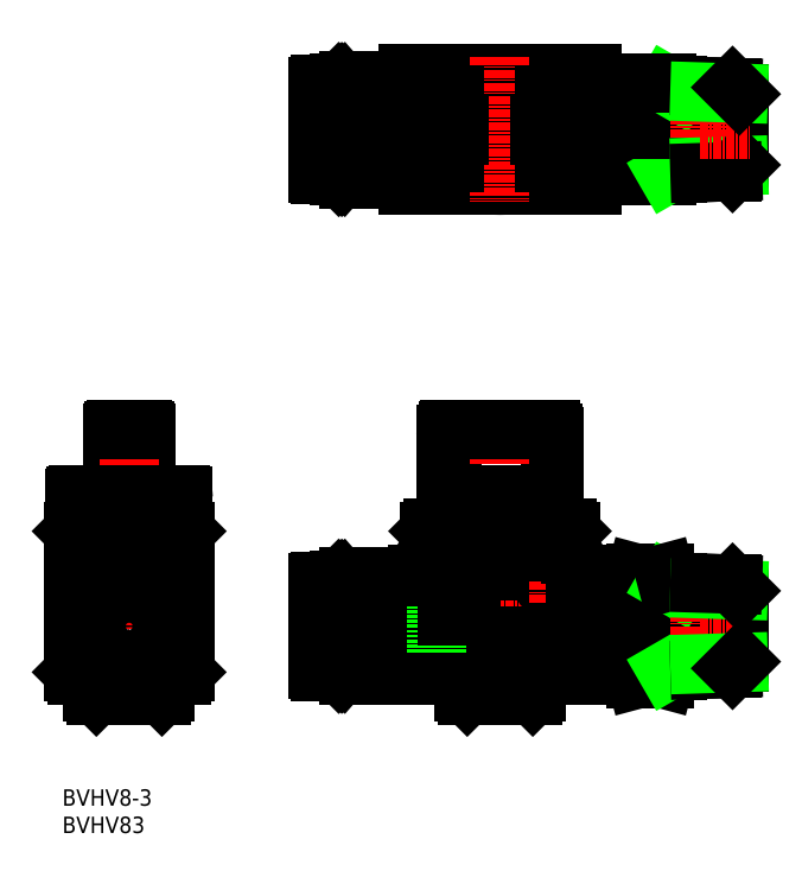
<metadata>
{"format":"dxf","ext":"dxf","renderer":"ezdxf+matplotlib","layout":"modelspace","background":"white","min_lineweight":24,"dpi":150}
</metadata>
<code>
0
SECTION
2
ENTITIES
0
LINE
8
0
10
186.1
20
198.7
30
0
11
186.1
21
183.8
31
0
0
LINE
8
0
10
184.5
20
198.8
30
0
11
184.5
21
183.8
31
0
0
LINE
8
0
10
183
20
198.8
30
0
11
183
21
183.8
31
0
0
LINE
8
0
10
181.4
20
198.7
30
0
11
181.4
21
183.8
31
0
0
LINE
8
0
10
181.3
20
198.3
30
0
11
181.3
21
189.8
31
0
0
LINE
8
0
10
186.3
20
198.3
30
0
11
186.3
21
189.8
31
0
0
LINE
8
CENTER
10
183.8
20
200.2
30
0
11
183.8
21
156.9
31
0
0
LINE
8
0
10
232.1
20
198.1
30
0
11
232.1
21
183.8
31
0
0
LINE
8
0
10
232.4
20
198.6
30
0
11
232.4
21
183.8
31
0
0
LINE
8
0
10
232.1
20
197.8
30
0
11
232.1
21
183.8
31
0
0
LINE
8
0
10
232.7
20
198.8
30
0
11
232.7
21
189.8
31
0
0
LINE
8
0
10
248.6
20
197.8
30
0
11
248.6
21
183.8
31
0
0
LINE
8
0
10
248
20
198.8
30
0
11
248
21
189.8
31
0
0
LINE
8
0
10
248
20
198.7
30
0
11
248
21
183.8
31
0
0
LINE
8
0
10
248.4
20
198.4
30
0
11
248.4
21
183.8
31
0
0
LINE
8
CENTER
10
240.3
20
200.8
30
0
11
240.3
21
155.6
31
0
0
POLYLINE
8
0
66
     1
10
0
20
0
30
0
0
VERTEX
8
0
10
244.9
20
167.3
30
0
42
-0.1186
0
VERTEX
8
0
10
244.8
20
169.8
30
0
42
-0.08391
0
VERTEX
8
0
10
245.6
20
172.1
30
0
42
-0.05583
0
VERTEX
8
0
10
247.1
20
174.1
30
0
0
SEQEND
8
0
0
ARC
8
0
10
249.3
20
176.8
30
0
40
3.5
50
171.8
51
315.6
0
LINE
8
0
10
233.7
20
188.8
30
0
11
247
21
188.8
31
0
0
LINE
8
0
10
234.8
20
158.8
30
0
11
245.8
21
158.8
31
0
0
LINE
8
0
10
245.8
20
158.8
30
0
11
245.3
21
158.3
31
0
0
LINE
8
CENTER
10
211.2
20
168.8
30
0
11
270.8
21
168.8
31
0
0
LINE
8
0
10
226.3
20
161.3
30
0
11
254.3
21
161.3
31
0
0
LINE
8
0
10
231.3
20
180.3
30
0
11
249.3
21
180.3
31
0
0
LINE
8
0
10
230.1
20
183.8
30
0
11
250.5
21
183.8
31
0
0
LINE
8
0
10
228.3
20
163.3
30
0
11
252.3
21
163.3
31
0
0
LINE
8
0
10
228.8
20
163.8
30
0
11
251.8
21
163.8
31
0
0
LINE
8
0
10
234.8
20
177.3
30
0
11
245.9
21
177.3
31
0
0
LINE
8
0
10
251.8
20
167.3
30
0
11
244.8
21
167.3
31
0
0
LINE
8
0
10
234.2
20
177.8
30
0
11
246.5
21
177.8
31
0
0
LINE
8
CENTER
10
245
20
176.8
30
0
11
253.9
21
176.8
31
0
0
LINE
8
0
10
229.6
20
183.3
30
0
11
251
21
183.3
31
0
0
LINE
8
0
10
178.3
20
161.3
30
0
11
178.3
21
158.8
31
0
0
LINE
8
0
10
189.3
20
161.3
30
0
11
189.3
21
158.8
31
0
0
LINE
8
0
10
178.3
20
158.8
30
0
11
189.3
21
158.8
31
0
0
LINE
8
0
10
178.8
20
158.3
30
0
11
188.8
21
158.3
31
0
0
LINE
8
0
10
178.3
20
158.8
30
0
11
178.8
21
158.3
31
0
0
LINE
8
0
10
189.3
20
158.8
30
0
11
188.8
21
158.3
31
0
0
LINE
8
0
10
176
20
188.8
30
0
11
180.3
21
188.8
31
0
0
LINE
8
0
10
175.8
20
161.3
30
0
11
183.8
21
161.3
31
0
0
LINE
8
0
10
175.3
20
176.3
30
0
11
192.3
21
176.3
31
0
0
LINE
8
0
10
175.3
20
180.3
30
0
11
192.3
21
180.3
31
0
0
LINE
8
0
10
175.3
20
161.8
30
0
11
181.1
21
161.8
31
0
0
LINE
8
0
10
175.5
20
183.8
30
0
11
192
21
183.8
31
0
0
LINE
8
0
10
175.3
20
183.3
30
0
11
192.3
21
183.3
31
0
0
LINE
8
CENTER
10
172.1
20
168.8
30
0
11
194
21
168.8
31
0
0
LINE
8
0
10
175.3
20
183.3
30
0
11
175.3
21
161.8
31
0
0
LINE
8
0
10
175.3
20
161.8
30
0
11
175.8
21
161.3
31
0
0
POINT
8
0
10
175.3
20
176.8
30
0
0
LINE
8
0
10
175.5
20
188.3
30
0
11
175.5
21
183.8
31
0
0
LINE
8
0
10
176
20
188.8
30
0
11
176
21
183.8
31
0
0
LINE
8
0
10
175.6
20
188.6
30
0
11
175.6
21
183.8
31
0
0
LINE
8
0
10
175.3
20
183.3
30
0
11
175.8
21
183.8
31
0
0
ARC
8
0
10
176
20
188.3
30
0
40
0.5
50
90
51
180
0
LINE
8
0
10
192.3
20
183.3
30
0
11
192.3
21
161.8
31
0
0
CIRCLE
8
0
10
183.8
20
168.8
30
0
40
7.5
0
CIRCLE
8
0
10
183.8
20
168.8
30
0
40
6.9
0
LINE
8
0
10
183.8
20
161.3
30
0
11
191.8
21
161.3
31
0
0
LINE
8
0
10
186.4
20
161.8
30
0
11
192.3
21
161.8
31
0
0
CIRCLE
8
0
10
183.8
20
168.8
30
0
40
4
0
LINE
8
0
10
192.3
20
161.8
30
0
11
191.8
21
161.3
31
0
0
POINT
8
0
10
192.3
20
176.8
30
0
0
LINE
8
0
10
187.3
20
188.8
30
0
11
191.5
21
188.8
31
0
0
LINE
8
0
10
187.5
20
188.8
30
0
11
187.5
21
183.8
31
0
0
LINE
8
0
10
180
20
188.8
30
0
11
180
21
183.8
31
0
0
LINE
8
0
10
176.6
20
188.8
30
0
11
176.6
21
183.8
31
0
0
LINE
8
0
10
177.5
20
188.8
30
0
11
177.5
21
183.8
31
0
0
LINE
8
0
10
178.7
20
188.8
30
0
11
178.7
21
183.8
31
0
0
ARC
8
0
10
180.3
20
189.8
30
0
40
1
50
270
51
0
0
ARC
8
0
10
187.3
20
189.8
30
0
40
1
50
180
51
270
0
LINE
8
0
10
191.9
20
188.6
30
0
11
191.9
21
183.8
31
0
0
LINE
8
0
10
191.6
20
188.8
30
0
11
191.6
21
183.8
31
0
0
LINE
8
0
10
190.9
20
188.8
30
0
11
190.9
21
183.8
31
0
0
LINE
8
0
10
190
20
188.8
30
0
11
190
21
183.8
31
0
0
LINE
8
0
10
188.9
20
188.8
30
0
11
188.9
21
183.8
31
0
0
LINE
8
0
10
192
20
188.3
30
0
11
192
21
183.8
31
0
0
LINE
8
0
10
191.8
20
183.8
30
0
11
192.3
21
183.3
31
0
0
ARC
8
0
10
191.5
20
188.3
30
0
40
0.5
50
0
51
90
0
LINE
8
0
10
234.8
20
161.3
30
0
11
234.8
21
158.8
31
0
0
LINE
8
0
10
235.3
20
158.3
30
0
11
245.3
21
158.3
31
0
0
LINE
8
0
10
234.8
20
158.8
30
0
11
235.3
21
158.3
31
0
0
LINE
8
0
10
212.6
20
164.8
30
0
11
230.7
21
164.8
31
0
0
LINE
8
0
10
212.6
20
172.8
30
0
11
230.7
21
172.8
31
0
0
LINE
8
0
10
217.3
20
161.3
30
0
11
226.3
21
161.3
31
0
0
LINE
8
0
10
217.3
20
176.3
30
0
11
227.8
21
176.3
31
0
0
LINE
8
0
10
216.4
20
162
30
0
11
216.4
21
175.6
31
0
0
LINE
8
0
10
216.3
20
175.8
30
0
11
216.3
21
161.8
31
0
0
LINE
8
0
10
215.7
20
161.8
30
0
11
215.7
21
175.8
31
0
0
LINE
8
0
10
215.4
20
162.1
30
0
11
215.4
21
175.5
31
0
0
LINE
8
0
10
216.6
20
175.8
30
0
11
216.6
21
161.8
31
0
0
LINE
8
0
10
212.6
20
162.2
30
0
11
212.6
21
175.4
31
0
0
LINE
8
0
10
214.6
20
161.9
30
0
11
214.6
21
175.7
31
0
0
LINE
8
0
10
217.3
20
176.3
30
0
11
217.3
21
161.3
31
0
0
LINE
8
0
10
216.6
20
161.8
30
0
11
217.3
21
161.8
31
0
0
ARC
8
0
10
212.9
20
162.2
30
0
40
0.3
50
180
51
270
0
LINE
8
0
10
215.7
20
161.8
30
0
11
215.4
21
162.1
31
0
0
LINE
8
0
10
216.4
20
162
30
0
11
216.6
21
161.8
31
0
0
LINE
8
0
10
216.3
20
161.8
30
0
11
216.4
21
162
31
0
0
LINE
8
0
10
215.7
20
161.8
30
0
11
216.3
21
161.8
31
0
0
LINE
8
0
10
212.9
20
161.9
30
0
11
214.6
21
161.9
31
0
0
LINE
8
0
10
214.6
20
163.9
30
0
11
215.4
21
163.9
31
0
0
LINE
8
0
10
216.6
20
175.8
30
0
11
217.3
21
175.8
31
0
0
ARC
8
0
10
212.9
20
175.4
30
0
40
0.3
50
90
51
180
0
LINE
8
0
10
215.7
20
175.8
30
0
11
216.3
21
175.8
31
0
0
LINE
8
0
10
215.7
20
175.8
30
0
11
215.4
21
175.5
31
0
0
LINE
8
0
10
216.3
20
175.8
30
0
11
216.4
21
175.6
31
0
0
LINE
8
0
10
216.4
20
175.6
30
0
11
216.6
21
175.8
31
0
0
LINE
8
0
10
212.9
20
175.7
30
0
11
214.6
21
175.7
31
0
0
LINE
8
0
10
214.6
20
173.7
30
0
11
215.4
21
173.7
31
0
0
ARC
8
0
10
231.3
20
176.8
30
0
40
3.5
50
90
51
180
0
CIRCLE
8
0
10
231.3
20
176.8
30
0
40
2.1
0
ARC
8
0
10
231.3
20
176.8
30
0
40
3
50
180
51
19.47
0
LINE
8
CENTER
10
231.3
20
181.7
30
0
11
231.3
21
172.8
31
0
0
POLYLINE
8
0
66
     1
10
0
20
0
30
0
0
VERTEX
8
0
10
233.3
20
173.3
30
0
42
-0.02835
0
VERTEX
8
0
10
233.9
20
172.4
30
0
42
-0.03124
0
VERTEX
8
0
10
234.4
20
171.4
30
0
42
-0.03644
0
VERTEX
8
0
10
234.8
20
170.3
30
0
0
SEQEND
8
0
0
POLYLINE
8
0
66
     1
10
0
20
0
30
0
0
VERTEX
8
0
10
233.3
20
163.8
30
0
42
0.05619
0
VERTEX
8
0
10
234.9
20
165.7
30
0
42
0.08719
0
VERTEX
8
0
10
235.9
20
167.9
30
0
42
0.1275
0
VERTEX
8
0
10
235.8
20
170.3
30
0
0
SEQEND
8
0
0
ARC
8
0
10
231.3
20
176.8
30
0
40
3.5
50
224.4
51
8.213
0
LINE
8
CENTER
10
227.1
20
176.8
30
0
11
235.2
21
176.8
31
0
0
LINE
8
0
10
228.8
20
170.3
30
0
11
235.8
21
170.3
31
0
0
LINE
8
0
10
226.3
20
176.3
30
0
11
226.3
21
161.3
31
0
0
LINE
8
0
10
228.8
20
174.4
30
0
11
228.8
21
163.8
31
0
0
LINE
8
0
10
228.3
20
176.8
30
0
11
228.3
21
163.3
31
0
0
LINE
8
0
10
230.7
20
172.8
30
0
11
230.7
21
164.8
31
0
0
LINE
8
0
10
226.3
20
176.3
30
0
11
227.8
21
176.3
31
0
0
LINE
8
0
10
227.8
20
176.8
30
0
11
227.8
21
176.3
31
0
0
LINE
8
0
10
233.3
20
174
30
0
11
233.3
21
173.3
31
0
0
LINE
8
0
10
232.3
20
173.3
30
0
11
233.3
21
173.3
31
0
0
LINE
8
0
10
232.3
20
173.5
30
0
11
232.3
21
170.3
31
0
0
POINT
8
CENTER
10
231.3
20
176.8
30
0
0
LINE
8
0
10
233
20
189.1
30
0
11
233
21
183.8
31
0
0
LINE
8
0
10
233.8
20
188.8
30
0
11
233.8
21
183.8
31
0
0
LINE
8
0
10
229.6
20
183.3
30
0
11
230.1
21
183.8
31
0
0
LINE
8
0
10
229.6
20
183.3
30
0
11
229.6
21
179.9
31
0
0
LINE
8
0
10
233.5
20
183.3
30
0
11
233.5
21
180.3
31
0
0
LINE
8
0
10
230.9
20
183.3
30
0
11
230.9
21
180.3
31
0
0
ARC
8
0
10
233.7
20
189.8
30
0
40
1
50
180
51
270
0
LINE
8
0
10
234.9
20
188.8
30
0
11
234.9
21
183.8
31
0
0
LINE
8
0
10
236.2
20
188.8
30
0
11
236.2
21
183.8
31
0
0
LINE
8
0
10
237.6
20
188.8
30
0
11
237.6
21
183.8
31
0
0
LINE
8
0
10
239.2
20
188.8
30
0
11
239.2
21
183.8
31
0
0
LINE
8
0
10
240.7
20
188.8
30
0
11
240.7
21
183.8
31
0
0
LINE
8
0
10
242.3
20
188.8
30
0
11
242.3
21
183.8
31
0
0
LINE
8
0
10
243.8
20
188.8
30
0
11
243.8
21
183.8
31
0
0
LINE
8
0
10
245.1
20
188.8
30
0
11
245.1
21
183.8
31
0
0
POLYLINE
8
0
66
     1
10
0
20
0
30
0
0
VERTEX
8
0
10
265.5
20
164.8
30
0
42
-0.05532
0
VERTEX
8
0
10
265.8
20
163.5
30
0
42
-0.06183
0
VERTEX
8
0
10
265.8
20
162.1
30
0
42
-0.05529
0
VERTEX
8
0
10
265.5
20
160.7
30
0
0
SEQEND
8
0
0
POLYLINE
8
0
66
     1
10
0
20
0
30
0
0
VERTEX
8
0
10
261.2
20
160.7
30
0
42
-0.04935
0
VERTEX
8
0
10
260.9
20
162.1
30
0
42
-0.05383
0
VERTEX
8
0
10
260.9
20
163.5
30
0
42
-0.04932
0
VERTEX
8
0
10
261.2
20
164.8
30
0
0
SEQEND
8
0
0
LINE
8
0
10
245.8
20
161.3
30
0
11
245.8
21
158.8
31
0
0
LINE
8
0
10
265.5
20
160.7
30
0
11
265.8
21
162.1
31
0
0
LINE
8
0
10
260.8
20
161.9
30
0
11
261.2
21
160.7
31
0
0
LINE
8
0
10
261.2
20
160.7
30
0
11
265.5
21
160.7
31
0
0
LINE
8
0
10
267.4
20
174.7
30
0
11
270.8
21
174.6
31
0
0
LINE
8
0
10
265.8
20
162.1
30
0
11
270.8
21
162.3
31
0
0
LINE
8
0
10
267.4
20
163
30
0
11
270.8
21
163.1
31
0
0
LINE
8
0
10
265.8
20
175.6
30
0
11
270.8
21
175.4
31
0
0
ARC
8
0
10
249.3
20
176.8
30
0
40
3.5
50
0
51
90
0
CIRCLE
8
0
10
249.3
20
176.8
30
0
40
2.1
0
ARC
8
0
10
249.3
20
176.8
30
0
40
3
50
160.5
51
0
0
LINE
8
CENTER
10
249.3
20
181.6
30
0
11
249.3
21
172.3
31
0
0
LINE
8
0
10
254.3
20
161.8
30
0
11
260.8
21
161.8
31
0
0
LINE
8
0
10
254.3
20
175.8
30
0
11
260.8
21
175.8
31
0
0
LINE
8
0
10
254.3
20
176.3
30
0
11
254.3
21
161.3
31
0
0
LINE
8
0
10
251.8
20
174.4
30
0
11
251.8
21
163.8
31
0
0
LINE
8
0
10
252.3
20
176.8
30
0
11
252.3
21
163.3
31
0
0
POLYLINE
8
0
66
     1
10
0
20
0
30
0
0
VERTEX
8
0
10
247.3
20
164.3
30
0
42
-0.02835
0
VERTEX
8
0
10
246.7
20
165.3
30
0
42
-0.03124
0
VERTEX
8
0
10
246.2
20
166.3
30
0
42
-0.03644
0
VERTEX
8
0
10
245.9
20
167.3
30
0
0
SEQEND
8
0
0
LINE
8
0
10
248.3
20
163.8
30
0
11
248.3
21
167.3
31
0
0
LINE
8
0
10
248.3
20
164.3
30
0
11
247.3
21
164.3
31
0
0
LINE
8
0
10
247.3
20
163.8
30
0
11
247.3
21
164.3
31
0
0
POINT
8
CENTER
10
249.3
20
176.8
30
0
0
LINE
8
0
10
252.8
20
176.8
30
0
11
252.8
21
176.3
31
0
0
LINE
8
0
10
252.8
20
176.3
30
0
11
254.3
21
176.3
31
0
0
POLYLINE
8
0
66
     1
10
0
20
0
30
0
0
VERTEX
8
0
10
261.2
20
172.9
30
0
42
0.02575
0
VERTEX
8
0
10
260.9
20
170.2
30
0
42
0.02635
0
VERTEX
8
0
10
260.9
20
167.5
30
0
42
0.02576
0
VERTEX
8
0
10
261.2
20
164.8
30
0
0
SEQEND
8
0
0
POLYLINE
8
0
66
     1
10
0
20
0
30
0
0
VERTEX
8
0
10
265.5
20
164.8
30
0
42
0.02923
0
VERTEX
8
0
10
265.8
20
167.5
30
0
42
0.03011
0
VERTEX
8
0
10
265.8
20
170.2
30
0
42
0.02923
0
VERTEX
8
0
10
265.5
20
172.9
30
0
0
SEQEND
8
0
0
LINE
8
0
10
260.8
20
175.8
30
0
11
260.8
21
161.8
31
0
0
LINE
8
0
10
267.4
20
175.5
30
0
11
267.4
21
162.1
31
0
0
LINE
8
0
10
265.8
20
175.6
30
0
11
265.8
21
162.1
31
0
0
LINE
8
0
10
261.2
20
164.8
30
0
11
265.5
21
164.8
31
0
0
LINE
8
0
10
265.8
20
162.1
30
0
11
267.4
21
163
31
0
0
LINE
8
0
10
261.2
20
176.9
30
0
11
265.5
21
176.9
31
0
0
LINE
8
0
10
261.2
20
172.9
30
0
11
265.5
21
172.9
31
0
0
POLYLINE
8
0
66
     1
10
0
20
0
30
0
0
VERTEX
8
0
10
261.2
20
172.9
30
0
42
-0.04935
0
VERTEX
8
0
10
260.9
20
174.2
30
0
42
-0.05383
0
VERTEX
8
0
10
260.9
20
175.6
30
0
42
-0.04932
0
VERTEX
8
0
10
261.2
20
176.9
30
0
0
SEQEND
8
0
0
LINE
8
0
10
260.8
20
175.7
30
0
11
261.2
21
176.9
31
0
0
POLYLINE
8
0
66
     1
10
0
20
0
30
0
0
VERTEX
8
0
10
265.5
20
176.9
30
0
42
-0.05532
0
VERTEX
8
0
10
265.8
20
175.6
30
0
42
-0.06183
0
VERTEX
8
0
10
265.8
20
174.2
30
0
42
-0.05529
0
VERTEX
8
0
10
265.5
20
172.9
30
0
0
SEQEND
8
0
0
LINE
8
0
10
265.8
20
175.6
30
0
11
267.4
21
174.7
31
0
0
LINE
8
0
10
265.5
20
176.9
30
0
11
265.8
21
175.6
31
0
0
LINE
8
0
10
246.3
20
188.8
30
0
11
246.3
21
183.8
31
0
0
LINE
8
0
10
247.3
20
188.8
30
0
11
247.3
21
183.8
31
0
0
LINE
8
0
10
251
20
183.3
30
0
11
250.5
21
183.8
31
0
0
LINE
8
0
10
251
20
183.3
30
0
11
251
21
179.9
31
0
0
LINE
8
0
10
249.8
20
183.3
30
0
11
249.8
21
180.3
31
0
0
LINE
8
0
10
247.2
20
183.3
30
0
11
247.2
21
180.3
31
0
0
ARC
8
0
10
247
20
189.8
30
0
40
1
50
270
51
0
0
LINE
8
CENTER
10
270.8
20
161.6
30
0
11
270.8
21
176.2
31
0
0
LINE
8
0
10
276.8
20
163.4
30
0
11
276.8
21
174.2
31
0
0
LINE
8
0
10
275.8
20
162.4
30
0
11
275.8
21
175.3
31
0
0
LINE
8
0
10
270.8
20
168.8
30
0
11
277.7
21
168.8
31
0
0
LINE
8
0
10
270.8
20
162.3
30
0
11
275.8
21
162.4
31
0
0
LINE
8
0
10
270.8
20
163.1
30
0
11
276.7
21
163.3
31
0
0
LINE
8
0
10
276.8
20
163.4
30
0
11
275.8
21
162.4
31
0
0
LINE
8
0
10
270.8
20
174.6
30
0
11
276.7
21
174.4
31
0
0
LINE
8
0
10
270.8
20
175.4
30
0
11
275.8
21
175.3
31
0
0
LINE
8
0
10
276.8
20
174.2
30
0
11
275.8
21
175.3
31
0
0
ARC
8
0
10
240.3
20
244.6
30
0
40
8.5
50
36.03
51
144
0
CIRCLE
8
0
10
240.3
20
244.6
30
0
40
8.25
0
ARC
8
0
10
240.3
20
244.6
30
0
40
8.5
50
216
51
324
0
LINE
8
0
10
234.2
20
245.4
30
0
11
246.5
21
245.4
31
0
0
LINE
8
CENTER
10
211
20
244.6
30
0
11
265.5
21
244.6
31
0
0
LINE
8
0
10
226.3
20
253.1
30
0
11
254.3
21
253.1
31
0
0
LINE
8
0
10
226.3
20
236.1
30
0
11
254.3
21
236.1
31
0
0
LINE
8
0
10
232.7
20
247.1
30
0
11
248
21
247.1
31
0
0
LINE
8
0
10
234.2
20
243.7
30
0
11
246.5
21
243.7
31
0
0
LINE
8
0
10
232.7
20
242.1
30
0
11
248
21
242.1
31
0
0
LINE
8
0
10
233.1
20
198.8
30
0
11
247.6
21
198.8
31
0
0
LINE
8
0
10
181.8
20
198.8
30
0
11
185.8
21
198.8
31
0
0
ARC
8
0
10
181.8
20
198.3
30
0
40
0.5
50
90
51
180
0
ARC
8
0
10
185.8
20
198.3
30
0
40
0.5
50
0
51
90
0
POINT
8
0
10
183.8
20
198.8
30
0
0
ARC
8
0
10
233.1
20
197.8
30
0
40
1
50
90
51
180
0
POINT
8
0
10
240.3
20
198.8
30
0
0
LINE
8
0
10
212.6
20
240.6
30
0
11
230.7
21
240.6
31
0
0
LINE
8
0
10
212.6
20
248.6
30
0
11
230.7
21
248.6
31
0
0
LINE
8
0
10
217.3
20
252.1
30
0
11
226.3
21
252.1
31
0
0
LINE
8
0
10
217.3
20
237.1
30
0
11
226.3
21
237.1
31
0
0
LINE
8
0
10
212.6
20
238
30
0
11
212.6
21
251.2
31
0
0
LINE
8
0
10
216.6
20
251.6
30
0
11
216.6
21
237.6
31
0
0
LINE
8
0
10
215.4
20
237.9
30
0
11
215.4
21
251.3
31
0
0
LINE
8
0
10
215.7
20
237.6
30
0
11
215.7
21
251.6
31
0
0
LINE
8
0
10
217.3
20
252.1
30
0
11
217.3
21
237.1
31
0
0
LINE
8
0
10
214.6
20
237.7
30
0
11
214.6
21
251.5
31
0
0
LINE
8
0
10
216.4
20
237.8
30
0
11
216.4
21
251.4
31
0
0
LINE
8
0
10
216.3
20
251.6
30
0
11
216.3
21
237.6
31
0
0
LINE
8
0
10
216.6
20
237.6
30
0
11
217.3
21
237.6
31
0
0
ARC
8
0
10
212.9
20
238
30
0
40
0.3
50
180
51
270
0
LINE
8
0
10
212.9
20
237.7
30
0
11
214.6
21
237.7
31
0
0
LINE
8
0
10
215.7
20
237.6
30
0
11
216.3
21
237.6
31
0
0
LINE
8
0
10
214.6
20
239.7
30
0
11
215.4
21
239.7
31
0
0
LINE
8
0
10
216.4
20
237.8
30
0
11
216.6
21
237.6
31
0
0
LINE
8
0
10
216.3
20
237.6
30
0
11
216.4
21
237.8
31
0
0
LINE
8
0
10
215.7
20
237.6
30
0
11
215.4
21
237.9
31
0
0
ARC
8
0
10
212.9
20
251.2
30
0
40
0.3
50
90
51
180
0
LINE
8
0
10
216.4
20
251.4
30
0
11
216.6
21
251.6
31
0
0
LINE
8
0
10
216.3
20
251.6
30
0
11
216.4
21
251.4
31
0
0
LINE
8
0
10
215.7
20
251.6
30
0
11
215.4
21
251.3
31
0
0
LINE
8
0
10
214.6
20
249.5
30
0
11
215.4
21
249.5
31
0
0
LINE
8
0
10
216.6
20
251.6
30
0
11
217.3
21
251.6
31
0
0
LINE
8
0
10
212.9
20
251.5
30
0
11
214.6
21
251.5
31
0
0
LINE
8
0
10
215.7
20
251.6
30
0
11
216.3
21
251.6
31
0
0
ARC
8
0
10
240.3
20
244.6
30
0
40
10.7
50
152.1
51
207.9
0
LINE
8
0
10
230.7
20
248.6
30
0
11
230.7
21
240.6
31
0
0
LINE
8
CENTER
10
240.3
20
255.7
30
0
11
240.3
21
233.6
31
0
0
LINE
8
0
10
226.3
20
253.1
30
0
11
226.3
21
236.1
31
0
0
ARC
8
0
10
232.7
20
242.4
30
0
40
0.3
50
196.1
51
270
0
LINE
8
0
10
230.9
20
239.6
30
0
11
233.5
21
239.6
31
0
0
POINT
8
0
10
231.3
20
236.1
30
0
0
ARC
8
0
10
232.7
20
246.8
30
0
40
0.3
50
90
51
163.9
0
LINE
8
0
10
234.2
20
245.4
30
0
11
234.2
21
243.7
31
0
0
LINE
8
0
10
230.9
20
249.6
30
0
11
233.5
21
249.6
31
0
0
ARC
8
0
10
247.6
20
197.8
30
0
40
1
50
0
51
90
0
LINE
8
0
10
265.5
20
244.6
30
0
11
270.8
21
244.6
31
0
0
LINE
8
0
10
265.8
20
251.3
30
0
11
270.8
21
251.2
31
0
0
LINE
8
0
10
267.4
20
238.8
30
0
11
270.8
21
238.9
31
0
0
LINE
8
0
10
265.8
20
237.9
30
0
11
270.8
21
238
31
0
0
LINE
8
0
10
267.4
20
250.4
30
0
11
270.8
21
250.3
31
0
0
POLYLINE
8
0
66
     1
10
0
20
0
30
0
0
VERTEX
8
0
10
261.2
20
244.6
30
0
42
0.02959
0
VERTEX
8
0
10
260.9
20
242.3
30
0
42
0.03051
0
VERTEX
8
0
10
260.9
20
239.9
30
0
42
0.02959
0
VERTEX
8
0
10
261.2
20
237.6
30
0
0
SEQEND
8
0
0
POLYLINE
8
0
66
     1
10
0
20
0
30
0
0
VERTEX
8
0
10
265.5
20
237.6
30
0
42
0.03355
0
VERTEX
8
0
10
265.8
20
239.9
30
0
42
0.03487
0
VERTEX
8
0
10
265.8
20
242.3
30
0
42
0.03354
0
VERTEX
8
0
10
265.5
20
244.6
30
0
0
SEQEND
8
0
0
ARC
8
0
10
240.3
20
244.6
30
0
40
10.7
50
332.1
51
27.86
0
LINE
8
0
10
265.8
20
251.6
30
0
11
265.8
21
237.6
31
0
0
LINE
8
0
10
267.4
20
251.3
30
0
11
267.4
21
237.9
31
0
0
LINE
8
0
10
260.8
20
251.6
30
0
11
260.8
21
237.6
31
0
0
LINE
8
0
10
254.3
20
253.1
30
0
11
254.3
21
236.1
31
0
0
LINE
8
0
10
254.3
20
237.6
30
0
11
260.8
21
237.6
31
0
0
ARC
8
0
10
248
20
242.4
30
0
40
0.3
50
270
51
343.9
0
LINE
8
0
10
247.2
20
239.6
30
0
11
249.8
21
239.6
31
0
0
POINT
8
0
10
249.3
20
236.1
30
0
0
LINE
8
0
10
260.8
20
237.6
30
0
11
265.8
21
237.6
31
0
0
LINE
8
0
10
265.8
20
237.9
30
0
11
267.4
21
238.8
31
0
0
LINE
8
0
10
254.3
20
251.6
30
0
11
260.8
21
251.6
31
0
0
ARC
8
0
10
248
20
246.8
30
0
40
0.3
50
16.07
51
90
0
LINE
8
0
10
246.5
20
245.4
30
0
11
246.5
21
243.7
31
0
0
LINE
8
0
10
247.2
20
249.6
30
0
11
249.8
21
249.6
31
0
0
POLYLINE
8
0
66
     1
10
0
20
0
30
0
0
VERTEX
8
0
10
265.5
20
244.6
30
0
42
0.03355
0
VERTEX
8
0
10
265.8
20
246.9
30
0
42
0.03487
0
VERTEX
8
0
10
265.8
20
249.3
30
0
42
0.03354
0
VERTEX
8
0
10
265.5
20
251.6
30
0
0
SEQEND
8
0
0
POLYLINE
8
0
66
     1
10
0
20
0
30
0
0
VERTEX
8
0
10
261.2
20
251.6
30
0
42
0.02959
0
VERTEX
8
0
10
260.9
20
249.3
30
0
42
0.03051
0
VERTEX
8
0
10
260.9
20
246.9
30
0
42
0.02959
0
VERTEX
8
0
10
261.2
20
244.6
30
0
0
SEQEND
8
0
0
LINE
8
0
10
261.2
20
244.6
30
0
11
265.5
21
244.6
31
0
0
LINE
8
0
10
265.8
20
251.3
30
0
11
267.4
21
250.4
31
0
0
LINE
8
0
10
260.8
20
251.6
30
0
11
265.8
21
251.6
31
0
0
LINE
8
0
10
275.8
20
238.2
30
0
11
275.8
21
251
31
0
0
LINE
8
0
10
276.8
20
239.2
30
0
11
276.8
21
250
31
0
0
LINE
8
CENTER
10
270.8
20
237.3
30
0
11
270.8
21
252
31
0
0
LINE
8
0
10
270.8
20
238.9
30
0
11
276.7
21
239.1
31
0
0
LINE
8
0
10
270.8
20
238
30
0
11
275.8
21
238.2
31
0
0
LINE
8
0
10
276.8
20
239.2
30
0
11
275.8
21
238.2
31
0
0
LINE
8
0
10
270.8
20
244.6
30
0
11
278.4
21
244.6
31
0
0
LINE
8
0
10
270.8
20
251.2
30
0
11
275.8
21
251
31
0
0
LINE
8
0
10
270.8
20
250.3
30
0
11
276.7
21
250.1
31
0
0
LINE
8
0
10
276.8
20
250
30
0
11
275.8
21
251
31
0
0
TEXT
8
0
10
173.6
20
141.5
30
0
40
2.5
1
BVHV8-3
0
TEXT
8
0
10
173.6
20
137.3
30
0
40
2.5
1
BVHV83
0
ENDSEC
0
EOF

</code>
